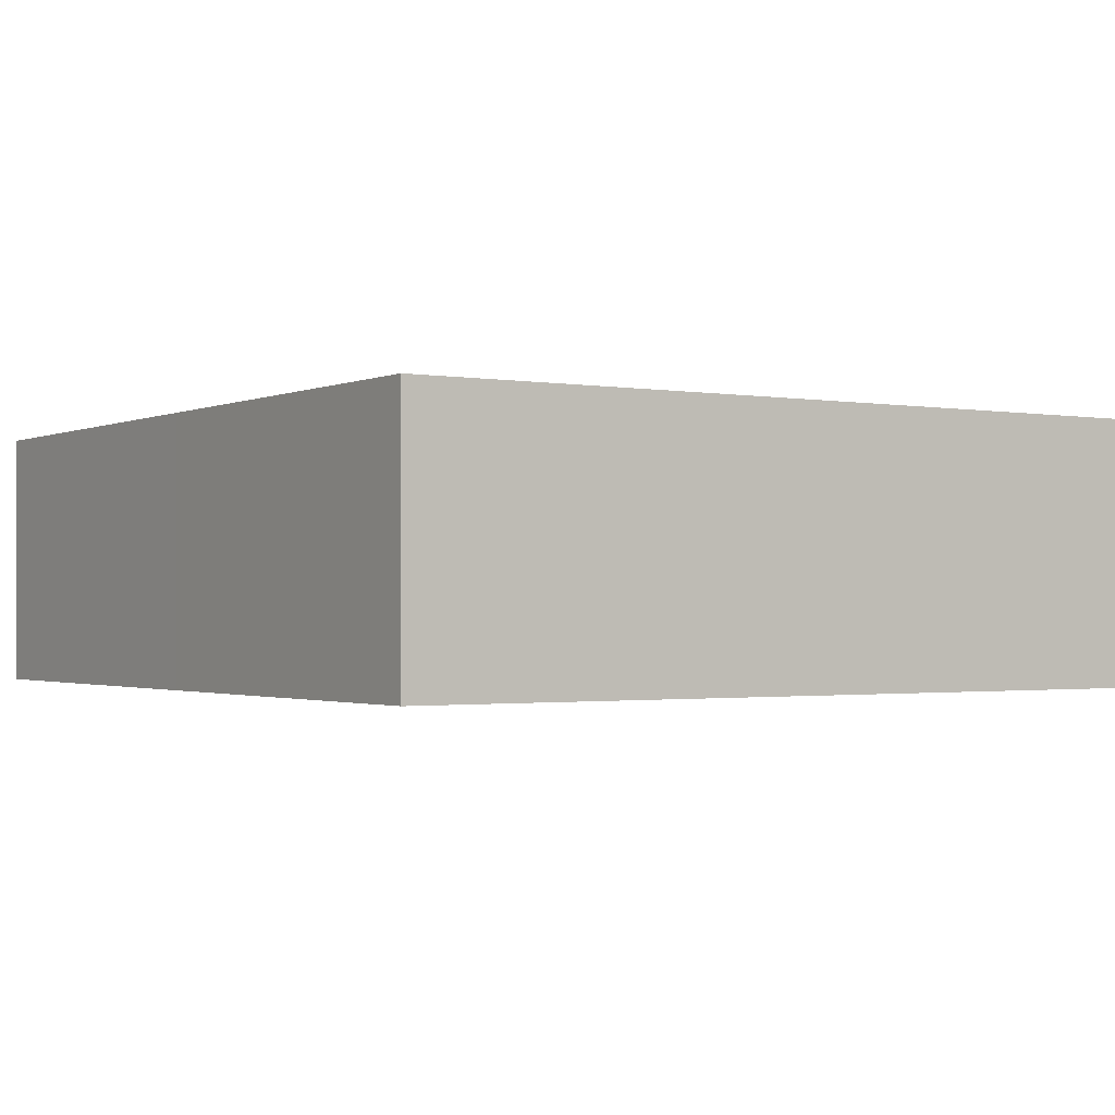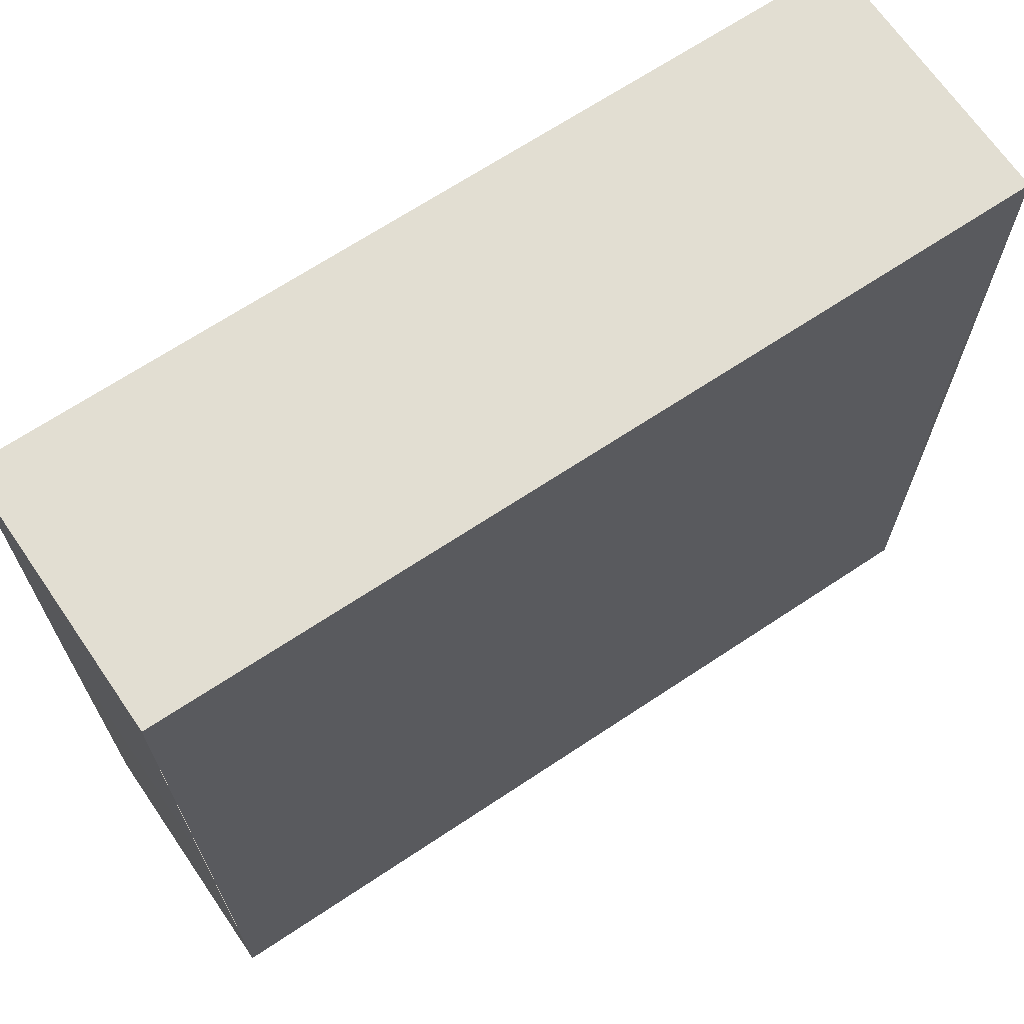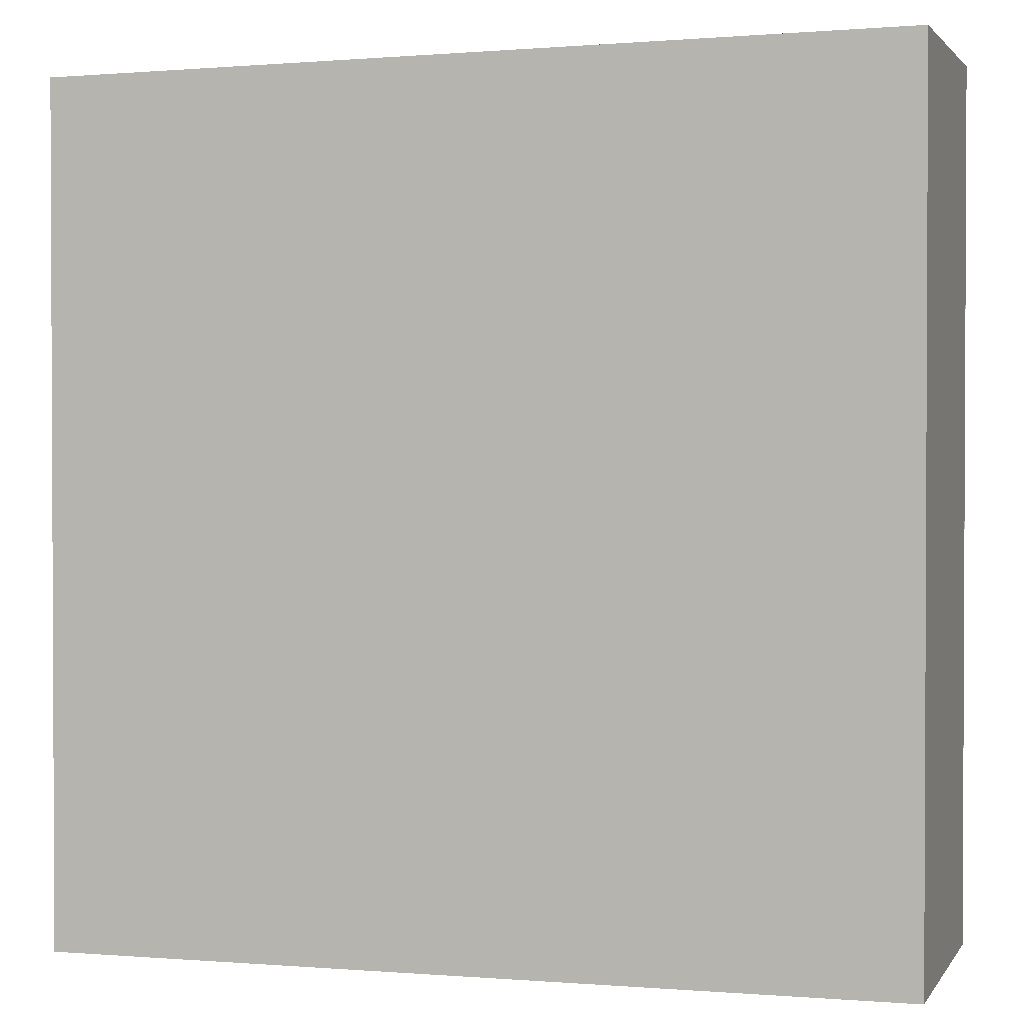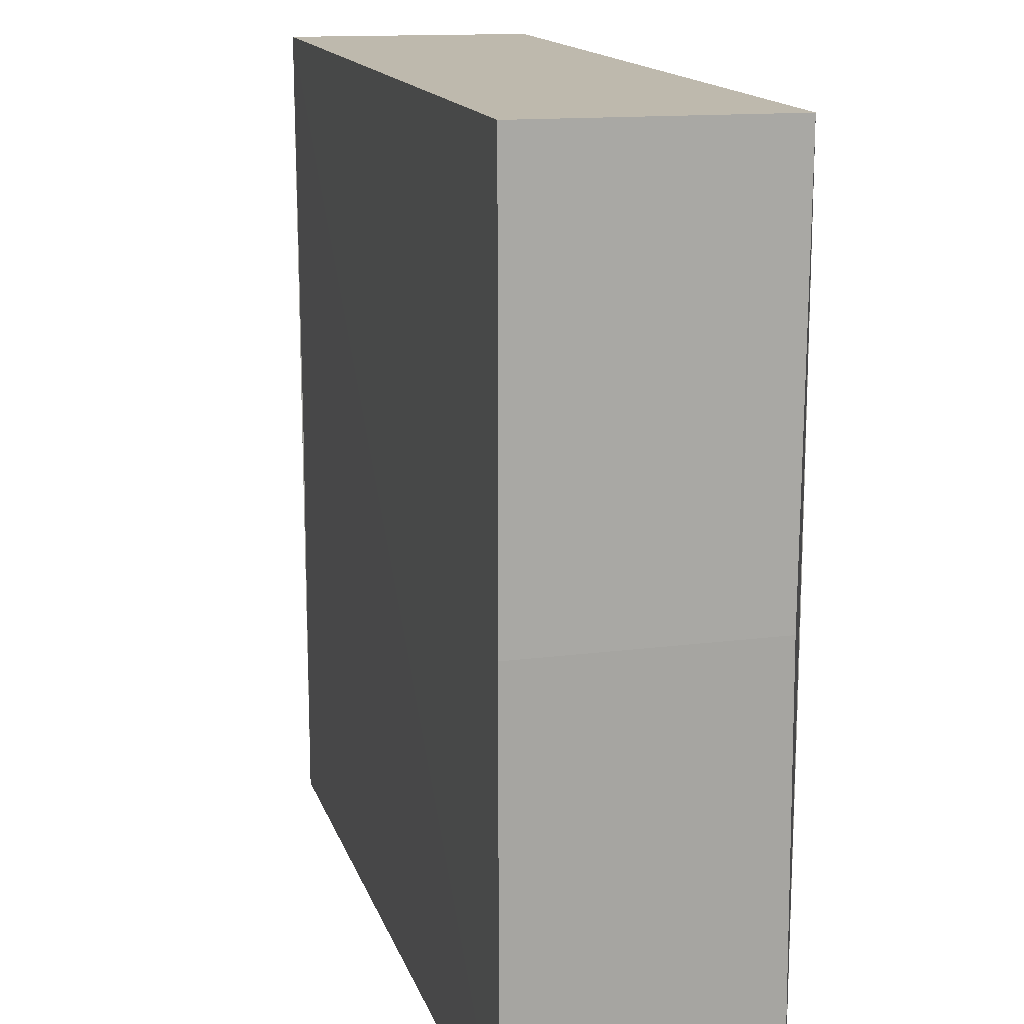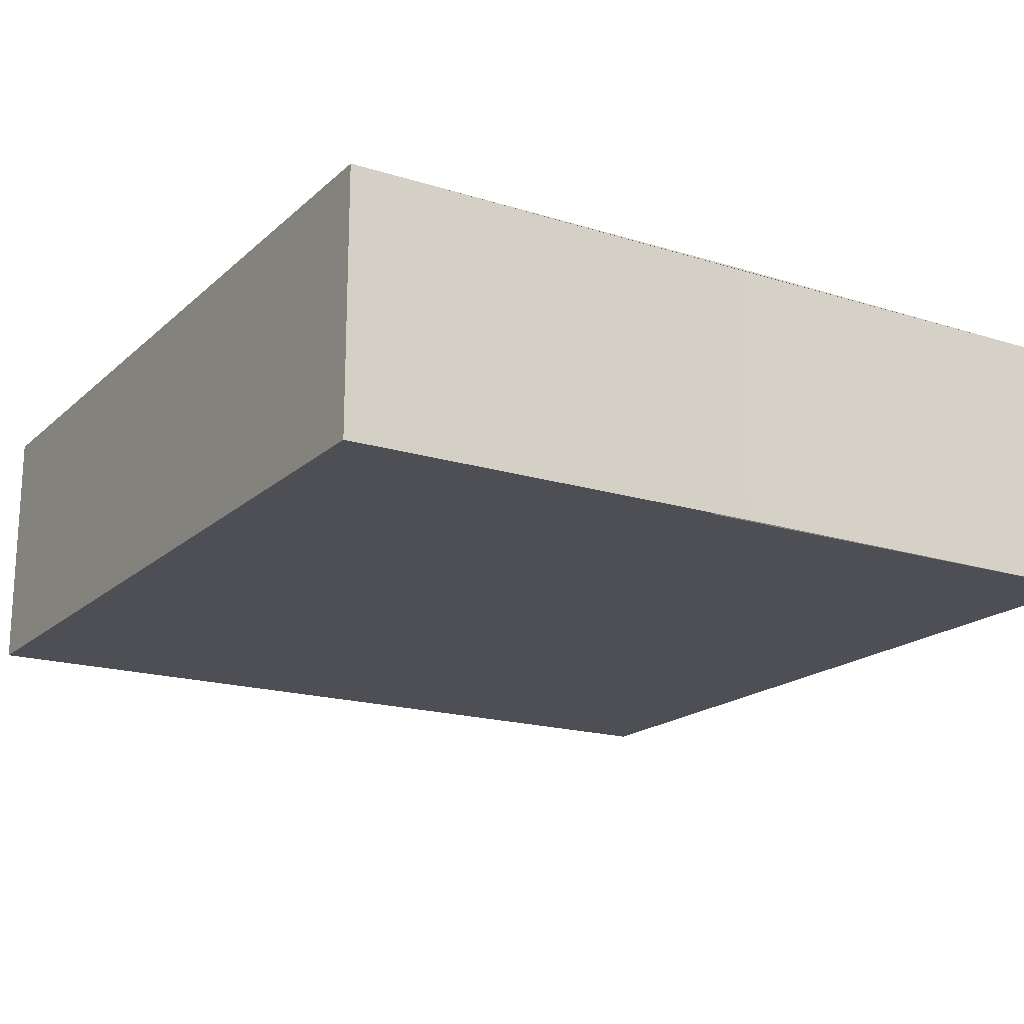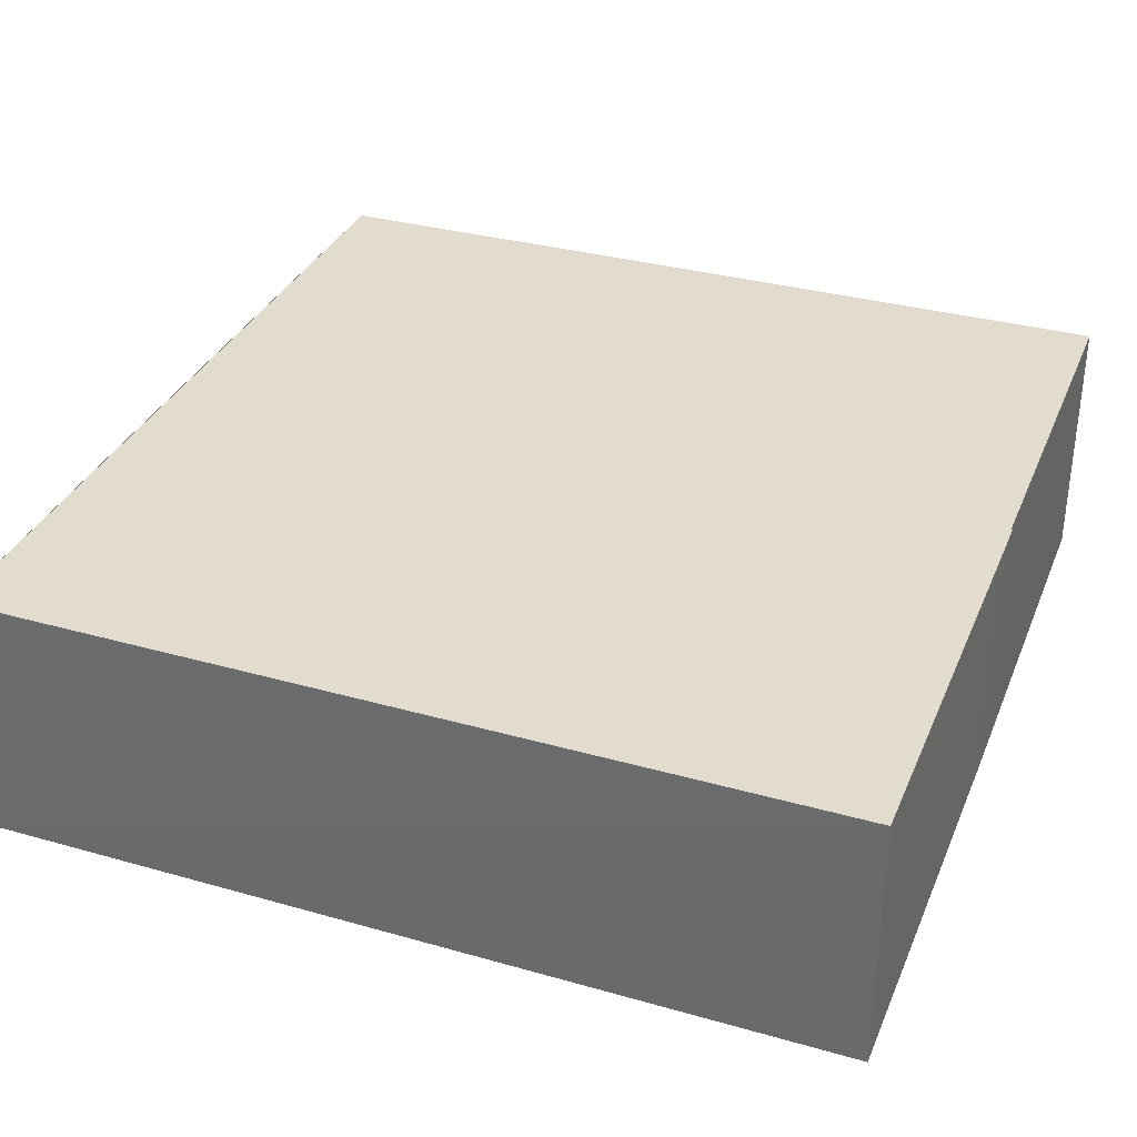
<metadata>
{"format":"obj","ext":"obj","renderer":"f3d","projection":"perspective","resolution":1024,"background":"white","views":[{"elev":-1.3,"azim":147.1,"up":"+Z"},{"elev":67.8,"azim":-33.7,"up":"+Y"},{"elev":1.4,"azim":-162.4,"up":"+Y"},{"elev":15.2,"azim":74.7,"up":"+Y"},{"elev":-18.3,"azim":-121.1,"up":"+Z"},{"elev":33.9,"azim":-159.1,"up":"+Z"}]}
</metadata>
<code>
o 8720
v 2179 1880 7.14
v 2179 1880 7.134
v 2179 1880 7.14
v 2179 1880 7.14
v 2179 1880 7.134
v 2179 1880 7.14
v 2179 1880 7.14
v 2179 1880 7.134
v 2179 1880 7.134
v 2179 1880 7.14
v 2179 1880 7.134
v 2179 1880 7.134
v 2179 1880 7.134
v 2179 1880 7.14
v 2179 1880 7.14
v 2179 1880 7.134
v 2179 1880 7.14
v 2179 1880 7.14
v 2179 1880 7.14
v 2179 1880 7.14
v 2179 1880 7.134
v 2179 1880 7.134
v 2179 1880 7.134
v 2179 1880 7.134
v 2179 1880 7.134
v 2179 1880 7.14
f 1 2 3
f 4 2 5
f 6 3 7
f 6 8 1
f 9 1 8
f 8 10 11
f 9 11 12
f 13 10 14
f 15 12 16
f 15 17 18
f 19 12 20
f 17 21 19
f 22 19 21
f 21 7 23
f 24 22 25
f 24 7 26

</code>
